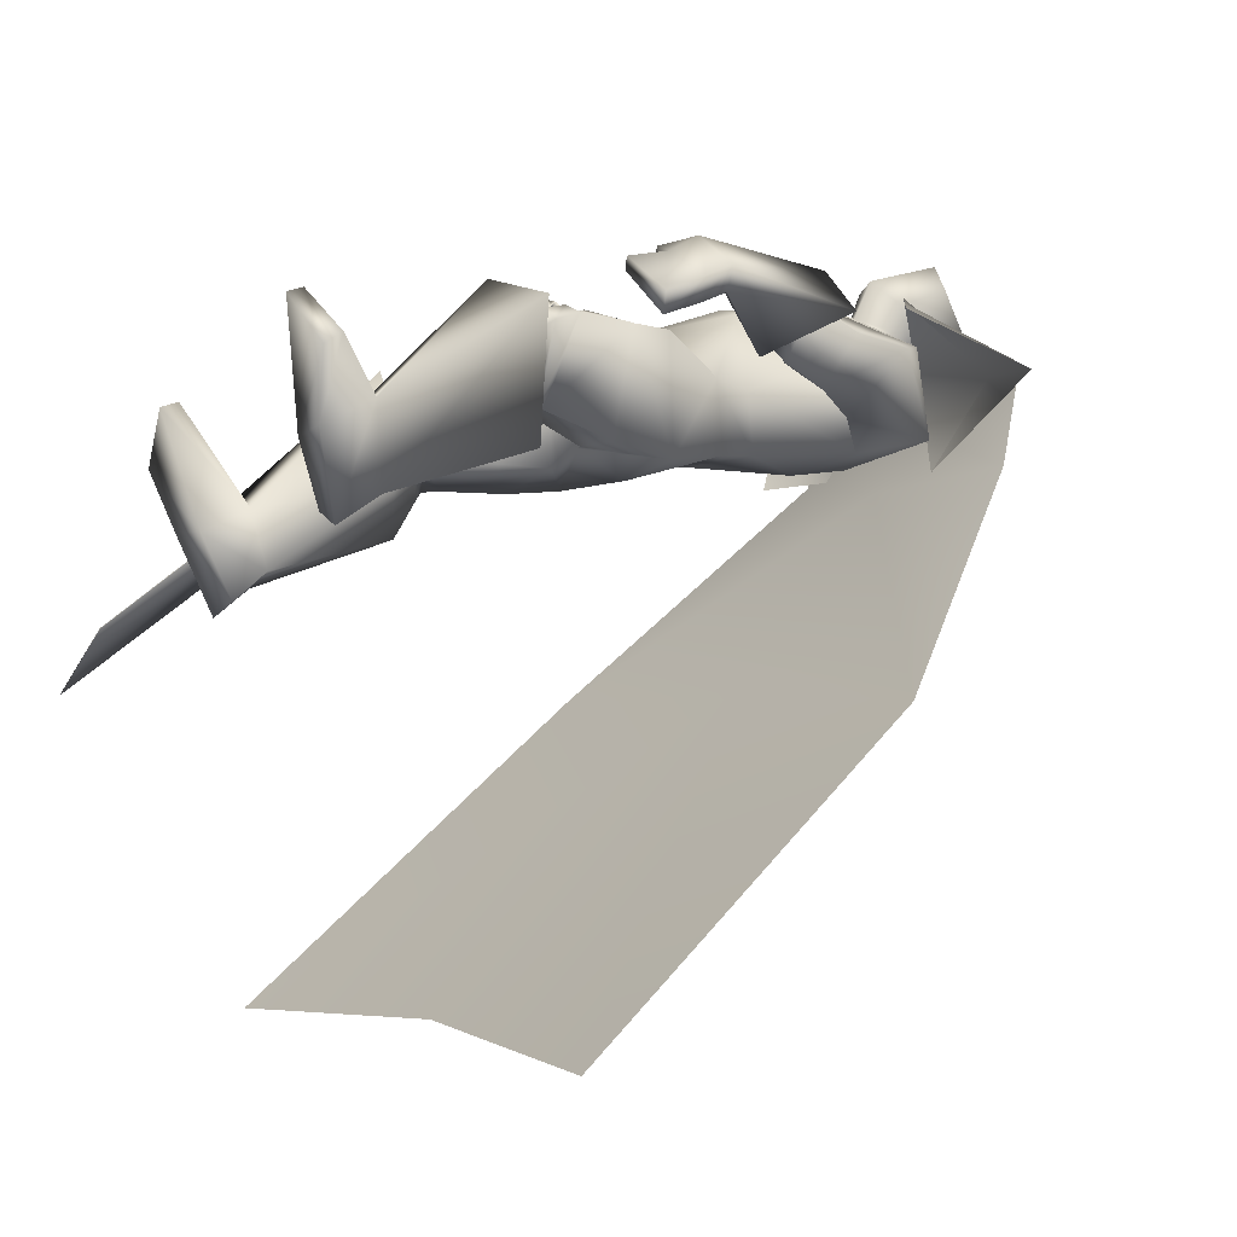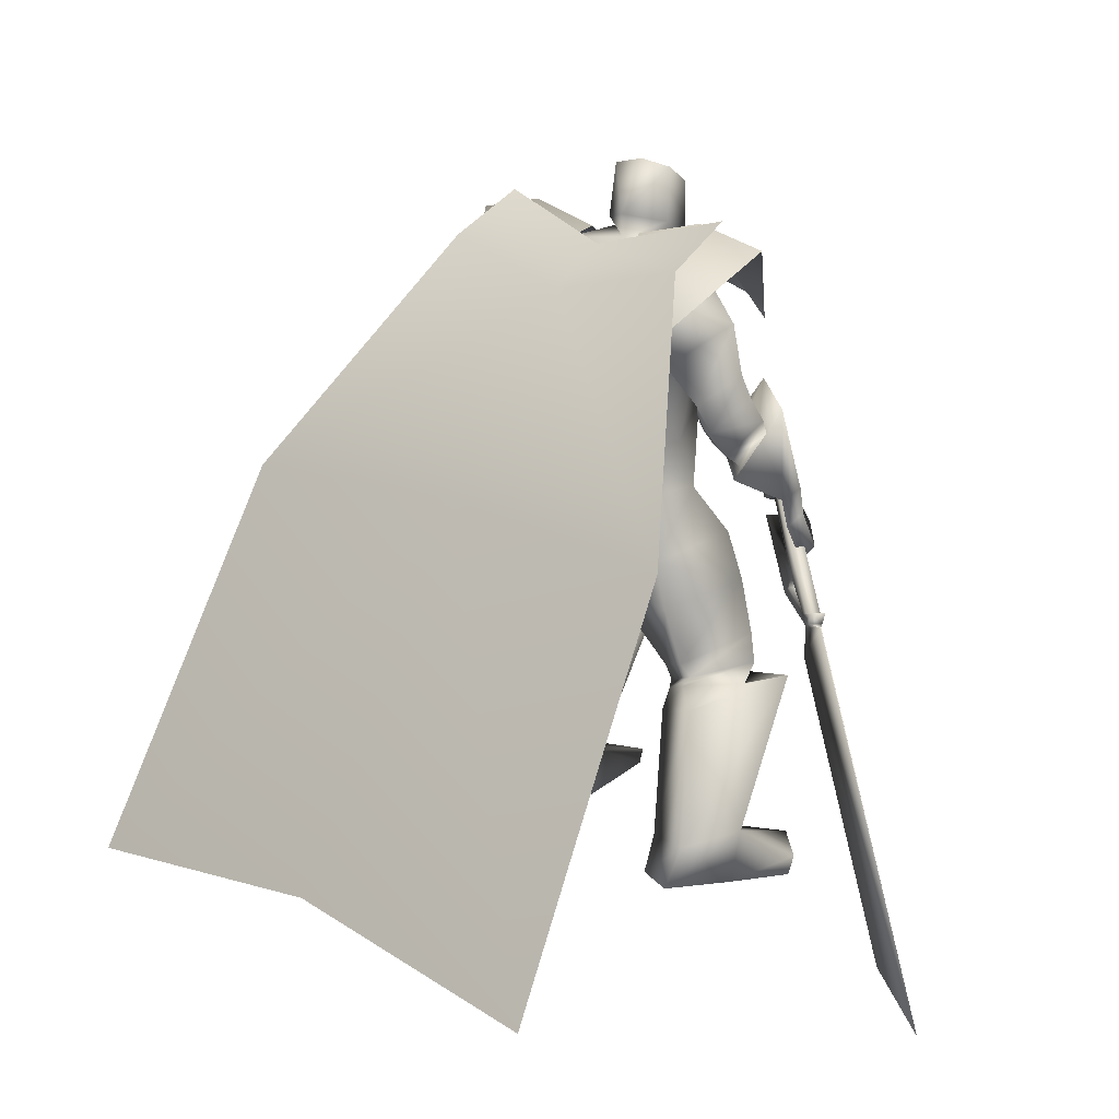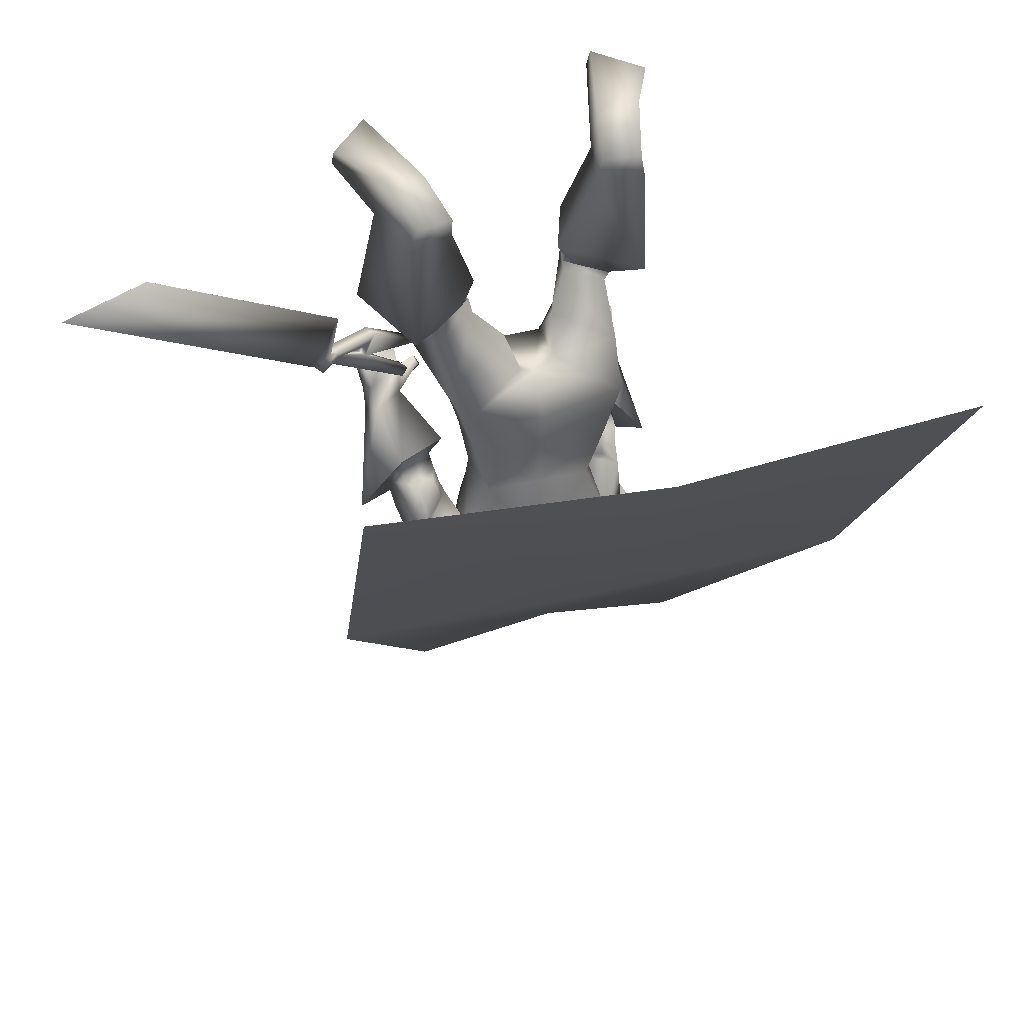
<metadata>
{"format":"obj","ext":"obj","renderer":"f3d","projection":"perspective","resolution":1024,"background":"white","views":[{"elev":17.4,"azim":55.8,"up":"+Z"},{"elev":18.4,"azim":-152.8,"up":"+Y"},{"elev":-46.1,"azim":-1.6,"up":"+Z"}]}
</metadata>
<code>
o Cube_Cube.001
v 0.3937 0.5405 -0.1924
v 0.02859 0.5347 -0.2941
v 0.292 0.5301 0.1852
v -0.09005 0.5362 0.07212
v 0.5056 0.4434 -0.1545
v -0.08865 0.4412 -0.324
v 0.431 0.4221 0.1961
v -0.2157 0.4324 0.004679
v 0.2364 0.6322 -0.04659
v 0.08566 0.6346 -0.09123
v 0.6067 0.6299 0.06948
v -0.288 0.6441 -0.1954
v 0.4972 0.6906 0.02973
v -0.1728 0.7012 -0.1686
v 0.1795 0.6075 -0.1326
v 0.5655 0.5983 -0.1479
v -0.136 0.6095 -0.3556
v 0.2211 0.5182 -0.2779
v 0.9753 0.01591 -0.4594
v -0.3271 0.03662 -0.845
v 0.3198 0.06482 -0.6356
v 1.163 -0.9018 -0.9471
v -0.246 -0.8794 -1.364
v 0.4546 -0.8048 -1.138
v -0.2424 -0.04073 0.1431
v -0.2296 -0.06337 0.1562
v -0.3582 -0.1913 -0.004079
v -0.3403 -0.223 0.01425
v -0.1938 -0.133 0.1926
v -0.4249 -0.2783 -0.0889
v -0.4488 -0.2669 -0.116
v -0.3332 -0.2574 0.01981
v -0.314 -0.2819 0.04034
v -0.4098 -0.2872 -0.07206
v -0.415 -0.3067 -0.07971
v -0.4383 -0.2989 -0.1063
v -0.4285 -0.3143 -0.09606
v -0.4513 -0.2942 -0.1485
v -0.3812 -0.4045 -0.07532
v -0.967 -0.9729 -0.8049
v -0.7966 -0.9373 -0.603
v -0.7952 -0.9372 -0.6042
v -0.9656 -0.9728 -0.8061
v -0.3798 -0.4044 -0.07654
v -0.4499 -0.2941 -0.1497
v -0.4001 -0.3124 -0.1204
v -0.4099 -0.297 -0.1306
v -0.3866 -0.3047 -0.104
v -0.3814 -0.2853 -0.09638
v -0.2856 -0.28 0.01602
v -0.3048 -0.2555 -0.00451
v -0.4204 -0.265 -0.1403
v -0.3964 -0.2764 -0.1132
v -0.1654 -0.1311 0.1683
v -0.3119 -0.221 -0.01007
v -0.3298 -0.1894 -0.0284
v -0.2012 -0.06143 0.1319
v -0.214 -0.03879 0.1188
v 0.29 0.6036 -0.07826
v 0.0206 0.6057 -0.1173
v 0.1604 0.5725 -0.1347
v 0.2219 0.5138 0.07946
v 0.03984 0.5152 0.05307
v 0.126 0.4776 0.09845
v 0.4543 0.4799 -0.09842
v -0.06159 0.5182 -0.2623
v 0.3453 0.5279 0.08371
v -0.08518 0.5218 -0.04084
v 0.2014 0.447 -0.2151
v 0.1965 0.2999 -0.2067
v 0.4003 0.3182 -0.1137
v -0.01958 0.3412 -0.2495
v 0.24 0.3653 0.1716
v -0.04384 0.3698 0.08754
v 0.1001 0.3736 0.1181
v 0.2959 0.3583 0.08139
v -0.04791 0.351 -0.01967
v 0.1703 0.1689 0.1695
v 0.009898 0.1715 0.122
v 0.08568 0.1776 0.1612
v 0.2953 0.1037 0.0304
v -0.02107 0.1087 -0.06327
v 0.1774 0.1062 -0.1523
v 0.3143 0.1069 -0.1112
v 0.04022 0.1112 -0.1924
v 0.4185 0.3046 0.1532
v -0.2088 0.3141 -0.1139
v 0.3262 0.2872 0.1942
v -0.1711 0.2606 -0.03494
v 0.416 0.2115 0.04198
v -0.1397 0.2503 -0.2243
v 0.2828 0.2431 0.11
v -0.08626 0.2238 -0.08352
v 0.4054 0.1895 0.2224
v -0.253 0.1941 -0.07602
v 0.3214 0.2019 0.2411
v -0.1925 0.2026 -0.01417
v 0.404 0.1214 0.1085
v -0.1954 0.1177 -0.168
v 0.2812 0.1654 0.1612
v -0.1186 0.1577 -0.05708
v 0.3221 0.2456 0.2193
v -0.1829 0.2301 -0.03096
v 0.409 0.2514 0.1891
v -0.2314 0.254 -0.1048
v 0.4077 0.1698 0.07639
v -0.1687 0.1825 -0.2054
v 0.2802 0.2054 0.1373
v -0.1036 0.1891 -0.07667
v 0.4965 0.2332 0.2217
v -0.324 0.2432 -0.1285
v 0.3345 0.2764 0.2771
v -0.2163 0.2802 0.006484
v 0.3996 0.05493 0.1281
v -0.2087 0.05274 -0.1474
v 0.2222 0.1134 0.2072
v -0.09993 0.1057 0.01534
v 0.08834 -0.06847 0.1301
v 0.315 0.006007 0.0762
v -0.05138 -0.01349 -0.04097
v 0.1757 -0.004366 -0.1235
v 0.3517 -0.000791 -0.08457
v 0.01367 -0.00407 -0.1932
v 0.1731 -0.1795 0.174
v 0.009238 -0.2127 0.09779
v 0.07682 -0.1662 0.1566
v 0.2117 -0.2717 -0.05702
v 0.1166 -0.2815 -0.1231
v 0.1544 -0.2389 -0.07865
v 0.3995 -0.1647 -0.06158
v -0.03141 -0.1665 -0.223
v 0.1835 -0.1383 -0.157
v 0.3432 -0.3564 0.2621
v -0.2172 -0.3839 -0.03329
v 0.2215 -0.3944 0.2293
v -0.106 -0.4405 0.008802
v 0.2298 -0.46 0.08262
v -0.01827 -0.4761 -0.1213
v 0.3417 -0.445 0.06977
v -0.09302 -0.4357 -0.1968
v 0.2229 -0.267 0.2361
v -0.08923 -0.3134 0.07127
v 0.3468 -0.2257 0.2239
v -0.175 -0.2529 -0.004413
v 0.3782 -0.3014 -0.006361
v -0.05627 -0.2901 -0.2164
v 0.3648 -0.497 0.2323
v -0.2267 -0.5006 -0.09287
v 0.2561 -0.5169 0.1983
v -0.1259 -0.5436 -0.05609
v 0.2505 -0.494 0.07475
v -0.0417 -0.5259 -0.1478
v 0.3481 -0.4755 0.06449
v -0.1071 -0.4879 -0.213
v 0.2233 -0.4682 0.2267
v -0.1098 -0.5068 -0.01082
v 0.3742 -0.4361 0.2606
v -0.2429 -0.4463 -0.07122
v 0.2232 -0.4847 0.1004
v -0.02938 -0.5136 -0.1123
v 0.3599 -0.4646 0.08923
v -0.1236 -0.4646 -0.2014
v 0.3364 -0.4397 0.2775
v -0.2256 -0.459 -0.03543
v 0.2576 -0.4592 0.2546
v -0.153 -0.4929 -0.008478
v 0.2874 -0.4997 0.2403
v -0.1726 -0.5191 -0.04005
v 0.3268 -0.4924 0.2526
v -0.2092 -0.5035 -0.05339
v 0.2568 -0.3916 0.2584
v -0.1515 -0.4354 0.008616
v 0.313 -0.3741 0.2735
v -0.2028 -0.4093 -0.01081
v 0.4038 -0.9897 0.1257
v -0.2622 -0.9868 -0.2396
v 0.2944 -0.978 0.07921
v -0.146 -0.9826 -0.2144
v 0.3063 -0.9436 -0.0738
v -0.07199 -0.9522 -0.3529
v 0.4042 -0.9625 -0.07648
v -0.1545 -0.9579 -0.4085
v 0.2218 -0.4992 0.3248
v -0.1739 -0.5298 0.06633
v 0.4261 -0.4839 0.3265
v -0.3293 -0.4725 -0.05428
v 0.2092 -0.5527 0.06789
v -0.01633 -0.5921 -0.1344
v 0.4461 -0.52 0.02321
v -0.1652 -0.5123 -0.3095
v 0.2845 -0.8543 0.1066
v -0.149 -0.8631 -0.1823
v 0.3989 -0.8612 0.1614
v -0.2728 -0.8562 -0.2051
v 0.2933 -0.8532 -0.03238
v -0.0737 -0.8678 -0.3005
v 0.4206 -0.8648 -0.02446
v -0.1817 -0.8575 -0.3672
v 0.4232 -0.9421 0.3034
v -0.3832 -0.942 -0.1116
v 0.2738 -0.9436 0.3644
v -0.3031 -0.9435 0.02836
v 0.2815 -0.9864 0.3615
v -0.3074 -0.9864 0.02139
v 0.4272 -0.9878 0.2859
v -0.3756 -0.9877 -0.1279
v 0.3825 -0.1726 0.2929
v -0.3486 -0.1569 0.05387
v 0.2414 -0.1733 0.3418
v -0.2817 -0.1376 0.186
v 0.3833 -0.18 0.2423
v -0.3221 -0.1905 0.02591
v 0.2275 -0.168 0.3092
v -0.2506 -0.1515 0.175
v 0.2754 -0.01458 0.3738
v -0.2386 0.01377 0.1208
v 0.3918 -0.01159 0.3299
v -0.3174 0.001214 0.02321
v 0.3865 -0.0211 0.2723
v -0.2836 -0.02367 -0.01686
v 0.2642 0.000272 0.3404
v -0.2221 -0.000664 0.0984
v 0.3444 0.4112 0.1347
v -0.1327 0.3937 -0.04269
v 0.44 0.4226 0.11
v -0.1843 0.4392 -0.1142
v 0.3896 0.3022 -0.03859
v -0.05741 0.3431 -0.2316
v 0.2761 0.3558 0.03401
v -0.01949 0.3422 -0.0917
v 0.3061 0.1887 0.1096
v -0.1082 0.1796 -0.1162
v 0.3666 0.1716 0.08088
v -0.1393 0.1763 -0.1772
v 0.3084 0.1648 0.1241
v -0.1207 0.1561 -0.1031
v 0.3639 0.1468 0.09917
v -0.1546 0.1398 -0.1541
v 0.3104 0.2108 0.09309
v -0.09772 0.2061 -0.1241
v 0.3693 0.1954 0.06392
v -0.1221 0.2162 -0.1862
v 0.2127 -0.02801 0.1172
v 0.006072 -0.05557 0.04764
v 0.3173 -0.1173 0.1927
v -0.1166 -0.1462 0.03657
v 0.3005 0.137 0.2687
v -0.1966 0.1387 0.02221
v 0.3944 0.1265 0.2404
v -0.2598 0.1321 -0.05327
v 0.3755 0.07593 0.1664
v -0.208 0.07499 -0.1028
v 0.2728 0.1102 0.212
v -0.1448 0.1061 -0.008734
v 0.2527 -0.07341 0.3443
v -0.2454 -0.0449 0.1541
v 0.3861 -0.07632 0.3126
v -0.3233 -0.06481 0.03123
v 0.3848 -0.08326 0.2581
v -0.2941 -0.0981 -0.00109
v 0.2417 -0.05863 0.3137
v -0.2292 -0.0633 0.1364
v 0.1817 -0.05312 0.3085
v -0.1872 -0.08403 0.1574
v 0.1836 -0.06534 0.3163
v -0.1811 -0.07355 0.1654
v 0.1789 -0.04044 0.3332
v -0.1734 -0.0729 0.1359
v 0.1803 -0.05371 0.3416
v -0.1661 -0.06196 0.1447
v 0.1422 0.6162 -0.06544
v 0.2054 0.6243 0.03438
v 0.07896 0.6243 0.03438
v 0.1422 0.675 -0.07365
v 0.2234 0.6456 0.0246
v 0.06098 0.6456 0.0246
v 0.2163 0.7796 0.04686
v 0.06802 0.7796 0.04686
v 0.1422 0.7963 0.04012
v 0.206 0.555 0.09679
v 0.0784 0.555 0.09679
v 0.1422 0.515 0.1149
v 0.2055 0.7252 0.1661
v 0.07888 0.7252 0.1661
v 0.1422 0.7452 0.2079
v 0.2165 0.5873 0.1492
v 0.06782 0.5873 0.1492
v 0.1422 0.5588 0.1956
v 0.3615 0.4761 0.1907
v 0.4496 0.492 -0.1735
v 0.4217 0.6753 0.01335
v -0.1529 0.4843 0.0384
v -0.03003 0.488 -0.3091
v -0.101 0.6837 -0.1414
v 0.06856 -0.3874 -0.1079
v 0.1973 -0.3706 0.01173
f 15 13 16
f 15 16 18
f 17 14 15
f 17 15 18
f 18 16 19
f 18 19 21
f 20 17 18
f 20 18 21
f 21 19 22
f 21 22 24
f 23 20 21
f 23 21 24
f 28 32 33
f 28 33 29
f 34 30 31
f 34 31 35
f 27 30 34
f 27 34 28
f 32 34 35
f 32 35 33
f 35 31 36
f 35 36 37
f 37 36 38
f 37 38 39
f 39 38 40
f 39 40 41
f 39 41 42
f 39 42 44
f 41 40 43
f 41 43 42
f 40 38 45
f 40 45 43
f 37 39 44
f 37 44 46
f 38 36 47
f 38 47 45
f 35 37 46
f 35 46 48
f 36 31 52
f 36 52 47
f 33 35 48
f 33 48 50
f 34 32 51
f 34 51 49
f 28 34 49
f 28 49 55
f 30 27 56
f 30 56 53
f 29 33 50
f 29 50 54
f 32 28 55
f 32 55 51
f 31 30 53
f 31 53 52
f 25 26 57
f 25 57 58
f 50 51 55
f 50 55 54
f 52 53 49
f 52 49 48
f 49 53 56
f 49 56 55
f 48 49 51
f 50 48 51
f 47 52 48
f 47 48 46
f 45 47 46
f 45 46 44
f 43 45 44
f 43 44 42
f 28 29 54
f 28 54 55
f 25 58 56
f 25 56 27
f 55 56 58
f 55 58 57
f 26 28 55
f 26 55 57
f 25 27 28
f 25 28 26
f 59 62 67
f 59 67 65
f 68 63 60
f 68 60 66
f 59 65 69
f 59 69 61
f 69 66 60
f 69 60 61
f 69 65 71
f 69 71 70
f 72 66 69
f 72 69 70
f 62 64 75
f 62 75 73
f 75 64 63
f 75 63 74
f 67 62 73
f 67 73 76
f 74 63 68
f 74 68 77
f 73 75 80
f 73 80 78
f 80 75 74
f 80 74 79
f 76 73 78
f 76 78 81
f 79 74 77
f 79 77 82
f 70 71 84
f 70 84 83
f 85 72 70
f 85 70 83
f 71 76 81
f 71 81 84
f 82 77 72
f 82 72 85
f 88 102 104
f 88 104 86
f 105 103 89
f 105 89 87
f 102 96 94
f 102 94 104
f 95 97 103
f 95 103 105
f 92 108 102
f 92 102 88
f 103 109 93
f 103 93 89
f 108 100 96
f 108 96 102
f 97 101 109
f 97 109 103
f 83 84 122
f 83 122 121
f 123 85 83
f 123 83 121
f 84 81 119
f 84 119 122
f 120 82 85
f 120 85 123
f 124 126 129
f 124 129 127
f 129 126 125
f 129 125 128
f 122 130 132
f 122 132 121
f 132 131 123
f 132 123 121
f 130 127 129
f 130 129 132
f 129 128 131
f 129 131 132
f 141 135 133
f 141 133 143
f 134 136 142
f 134 142 144
f 143 133 139
f 143 139 145
f 140 134 144
f 140 144 146
f 137 159 155
f 137 155 135
f 156 160 138
f 156 138 136
f 159 151 149
f 159 149 155
f 150 152 160
f 150 160 156
f 139 161 159
f 139 159 137
f 160 162 140
f 160 140 138
f 161 153 151
f 161 151 159
f 152 154 162
f 152 162 160
f 133 157 161
f 133 161 139
f 162 158 134
f 162 134 140
f 157 147 153
f 157 153 161
f 154 148 158
f 154 158 162
f 157 133 173
f 157 173 163
f 174 134 158
f 174 158 164
f 147 157 163
f 147 163 169
f 164 158 148
f 164 148 170
f 135 155 165
f 135 165 171
f 166 156 136
f 166 136 172
f 155 149 167
f 155 167 165
f 168 150 156
f 168 156 166
f 149 147 169
f 149 169 167
f 170 148 150
f 170 150 168
f 133 135 171
f 133 171 173
f 172 136 134
f 172 134 174
f 171 165 163
f 171 163 173
f 164 166 172
f 164 172 174
f 165 167 169
f 165 169 163
f 170 168 166
f 170 166 164
f 149 183 185
f 149 185 147
f 186 184 150
f 186 150 148
f 151 187 183
f 151 183 149
f 184 188 152
f 184 152 150
f 153 189 187
f 153 187 151
f 188 190 154
f 188 154 152
f 147 185 189
f 147 189 153
f 190 186 148
f 190 148 154
f 175 177 179
f 175 179 181
f 180 178 176
f 180 176 182
f 183 191 193
f 183 193 185
f 194 192 184
f 194 184 186
f 187 195 191
f 187 191 183
f 192 196 188
f 192 188 184
f 195 179 177
f 195 177 191
f 178 180 196
f 178 196 192
f 189 197 195
f 189 195 187
f 196 198 190
f 196 190 188
f 197 181 179
f 197 179 195
f 180 182 198
f 180 198 196
f 185 193 197
f 185 197 189
f 198 194 186
f 198 186 190
f 193 175 181
f 193 181 197
f 182 176 194
f 182 194 198
f 193 191 201
f 193 201 199
f 202 192 194
f 202 194 200
f 175 193 199
f 175 199 205
f 200 194 176
f 200 176 206
f 191 177 203
f 191 203 201
f 204 178 192
f 204 192 202
f 177 175 205
f 177 205 203
f 206 176 178
f 206 178 204
f 201 203 205
f 201 205 199
f 206 204 202
f 206 202 200
f 207 209 213
f 207 213 211
f 214 210 208
f 214 208 212
f 112 215 217
f 112 217 110
f 218 216 113
f 218 113 111
f 110 217 219
f 110 219 114
f 220 218 111
f 220 111 115
f 114 219 221
f 114 221 116
f 222 220 115
f 222 115 117
f 67 223 225
f 67 225 65
f 226 224 68
f 226 68 66
f 223 88 86
f 223 86 225
f 87 89 224
f 87 224 226
f 65 225 227
f 65 227 71
f 228 226 66
f 228 66 72
f 225 86 90
f 225 90 227
f 91 87 226
f 91 226 228
f 76 229 223
f 76 223 67
f 224 230 77
f 224 77 68
f 229 92 88
f 229 88 223
f 89 93 230
f 89 230 224
f 71 227 229
f 71 229 76
f 230 228 72
f 230 72 77
f 227 90 92
f 227 92 229
f 93 91 228
f 93 228 230
f 86 104 106
f 86 106 90
f 107 105 87
f 107 87 91
f 94 98 106
f 94 106 104
f 107 99 95
f 107 95 105
f 108 92 239
f 108 239 231
f 240 93 109
f 240 109 232
f 100 108 231
f 100 231 235
f 232 109 101
f 232 101 236
f 106 98 237
f 106 237 233
f 238 99 107
f 238 107 234
f 90 106 233
f 90 233 241
f 234 107 91
f 234 91 242
f 98 100 235
f 98 235 237
f 236 101 99
f 236 99 238
f 92 90 241
f 92 241 239
f 242 91 93
f 242 93 240
f 241 233 231
f 241 231 239
f 232 234 242
f 232 242 240
f 233 237 235
f 233 235 231
f 236 238 234
f 236 234 232
f 78 80 118
f 78 118 243
f 118 80 79
f 118 79 244
f 78 243 119
f 78 119 81
f 120 244 79
f 120 79 82
f 118 126 124
f 118 124 243
f 125 126 118
f 125 118 244
f 124 141 143
f 124 143 245
f 144 142 125
f 144 125 246
f 119 243 124
f 119 124 245
f 125 244 120
f 125 120 246
f 119 245 130
f 119 130 122
f 131 246 120
f 131 120 123
f 130 245 143
f 130 143 145
f 144 246 131
f 144 131 146
f 96 247 249
f 96 249 94
f 250 248 97
f 250 97 95
f 247 112 110
f 247 110 249
f 111 113 248
f 111 248 250
f 94 249 251
f 94 251 98
f 252 250 95
f 252 95 99
f 249 110 114
f 249 114 251
f 115 111 250
f 115 250 252
f 100 253 247
f 100 247 96
f 248 254 101
f 248 101 97
f 253 116 112
f 253 112 247
f 113 117 254
f 113 254 248
f 98 251 253
f 98 253 100
f 254 252 99
f 254 99 101
f 251 114 116
f 251 116 253
f 117 115 252
f 117 252 254
f 112 116 221
f 112 221 215
f 222 117 113
f 222 113 216
f 215 255 257
f 215 257 217
f 258 256 216
f 258 216 218
f 255 209 207
f 255 207 257
f 208 210 256
f 208 256 258
f 217 257 259
f 217 259 219
f 260 258 218
f 260 218 220
f 257 207 211
f 257 211 259
f 212 208 258
f 212 258 260
f 261 213 209
f 261 209 255
f 210 214 262
f 210 262 256
f 219 259 261
f 219 261 221
f 262 260 220
f 262 220 222
f 259 211 213
f 259 213 261
f 214 212 260
f 214 260 262
f 261 255 265
f 261 265 263
f 266 256 262
f 266 262 264
f 221 261 263
f 221 263 267
f 264 262 222
f 264 222 268
f 255 215 269
f 255 269 265
f 270 216 256
f 270 256 266
f 215 221 267
f 215 267 269
f 268 222 216
f 268 216 270
f 267 263 265
f 267 265 269
f 266 264 268
f 266 268 270
f 286 280 272
f 286 272 275
f 273 281 287
f 273 287 276
f 271 274 275
f 271 275 272
f 276 274 271
f 276 271 273
f 286 275 277
f 286 277 283
f 278 276 287
f 278 287 284
f 277 275 274
f 277 274 279
f 274 276 278
f 274 278 279
f 283 277 279
f 283 279 285
f 279 278 284
f 279 284 285
f 288 282 280
f 288 280 286
f 281 282 288
f 281 288 287
f 286 283 285
f 286 285 288
f 285 284 287
f 285 287 288
f 62 280 282
f 62 282 64
f 282 281 63
f 282 63 64
f 59 272 280
f 59 280 62
f 281 273 60
f 281 60 63
f 59 61 271
f 59 271 272
f 271 61 60
f 271 60 273
f 290 1 9
f 290 9 291
f 291 11 5
f 291 5 290
f 3 289 291
f 3 291 9
f 289 7 11
f 289 11 291
f 12 294 293
f 12 293 6
f 294 10 2
f 294 2 293
f 8 292 294
f 8 294 12
f 292 4 10
f 292 10 294
f 128 295 146
f 128 146 131
f 138 140 146
f 138 146 295
f 125 142 295
f 125 295 128
f 136 138 295
f 136 295 142
f 127 130 145
f 127 145 296
f 137 296 145
f 137 145 139
f 135 141 296
f 135 296 137
f 124 127 296
f 124 296 141

</code>
